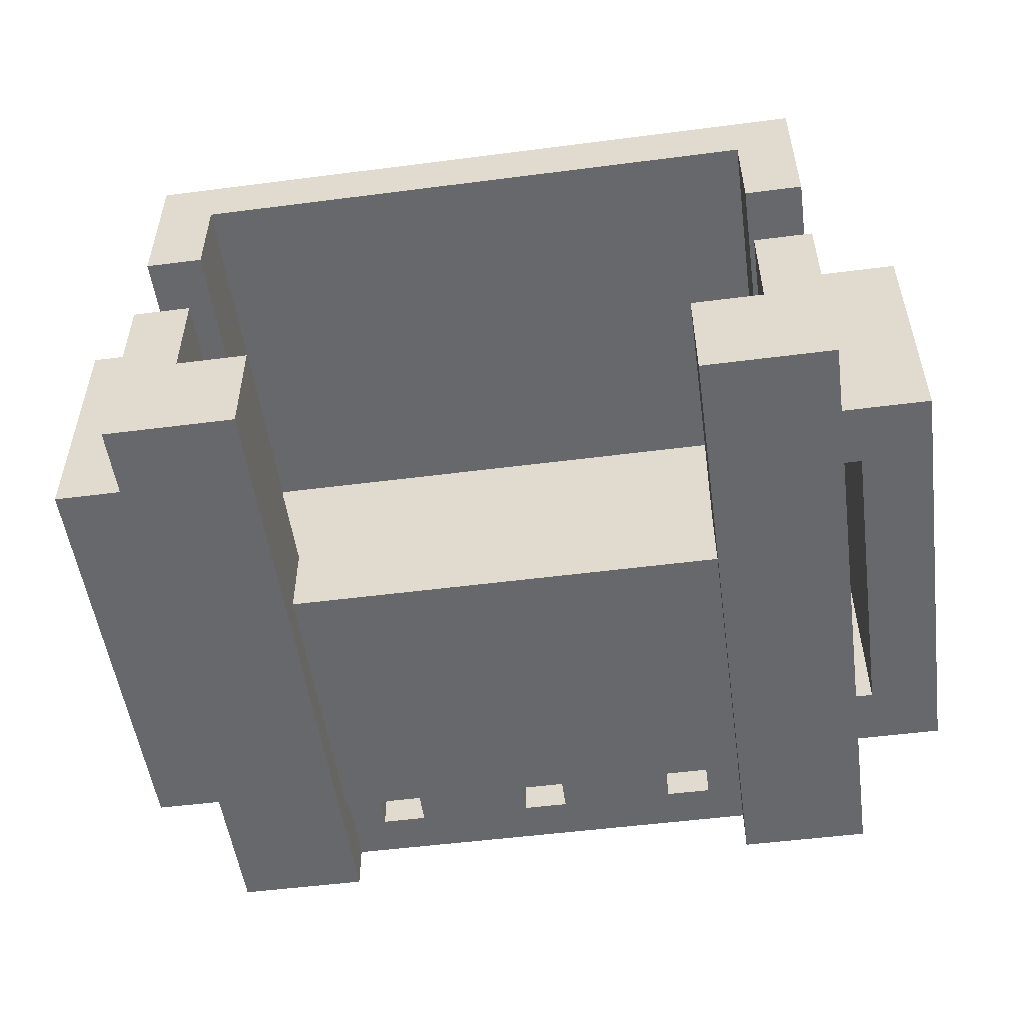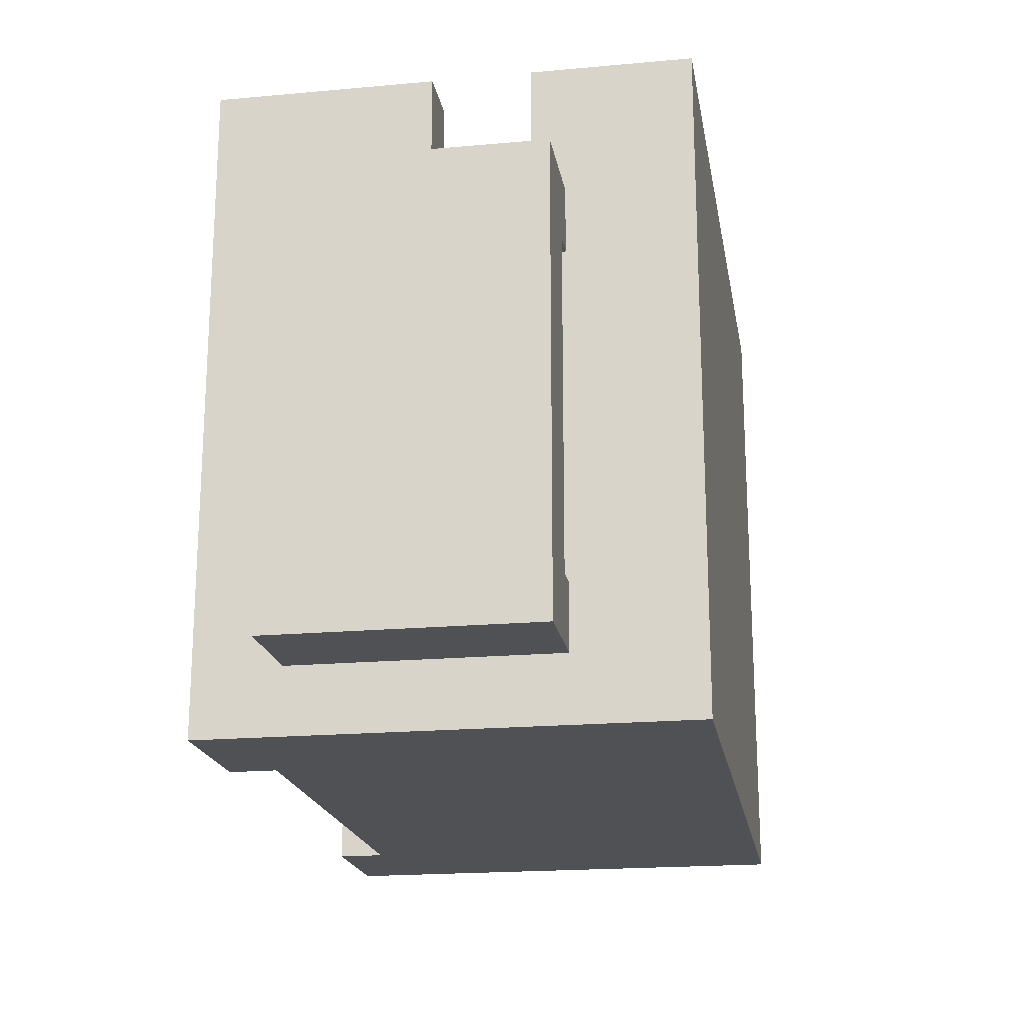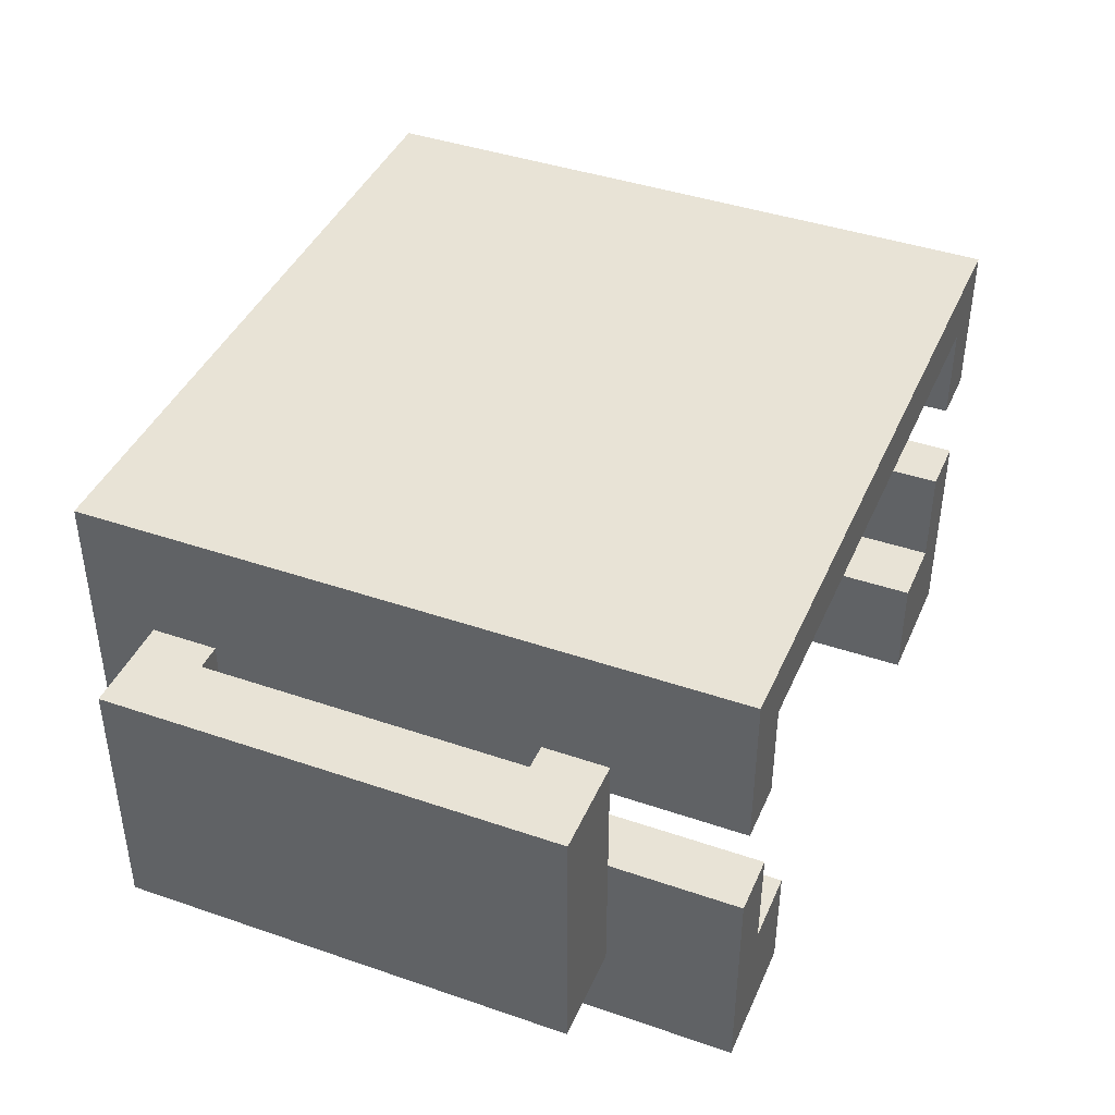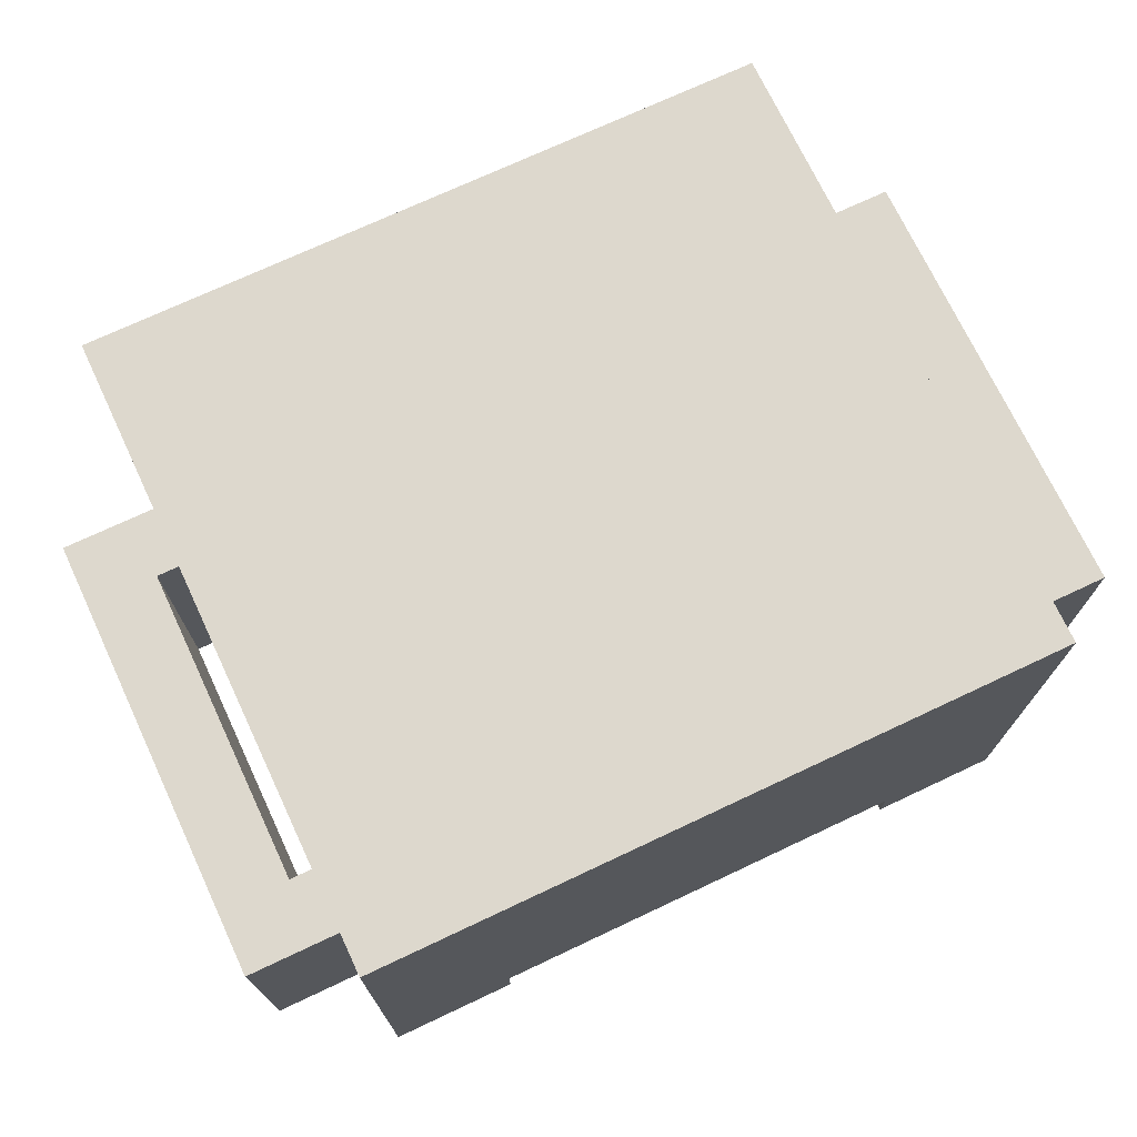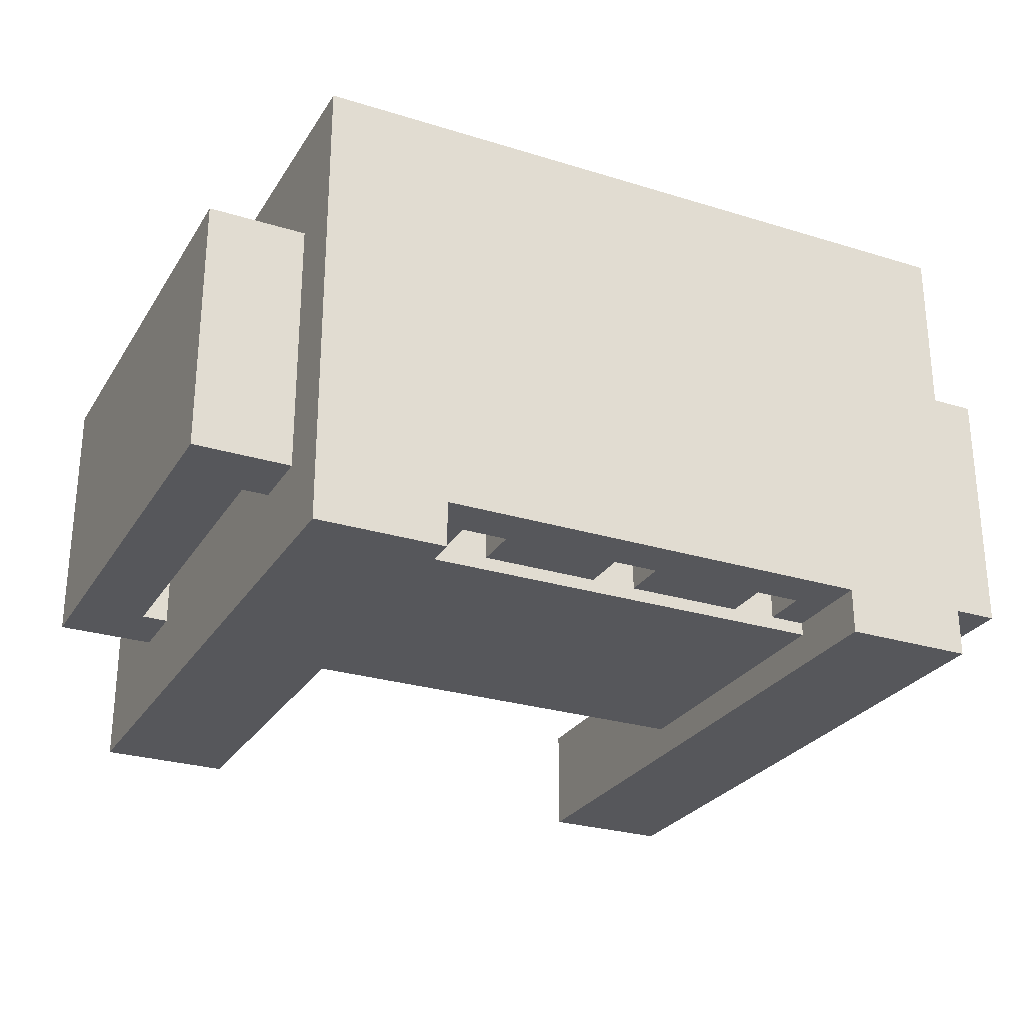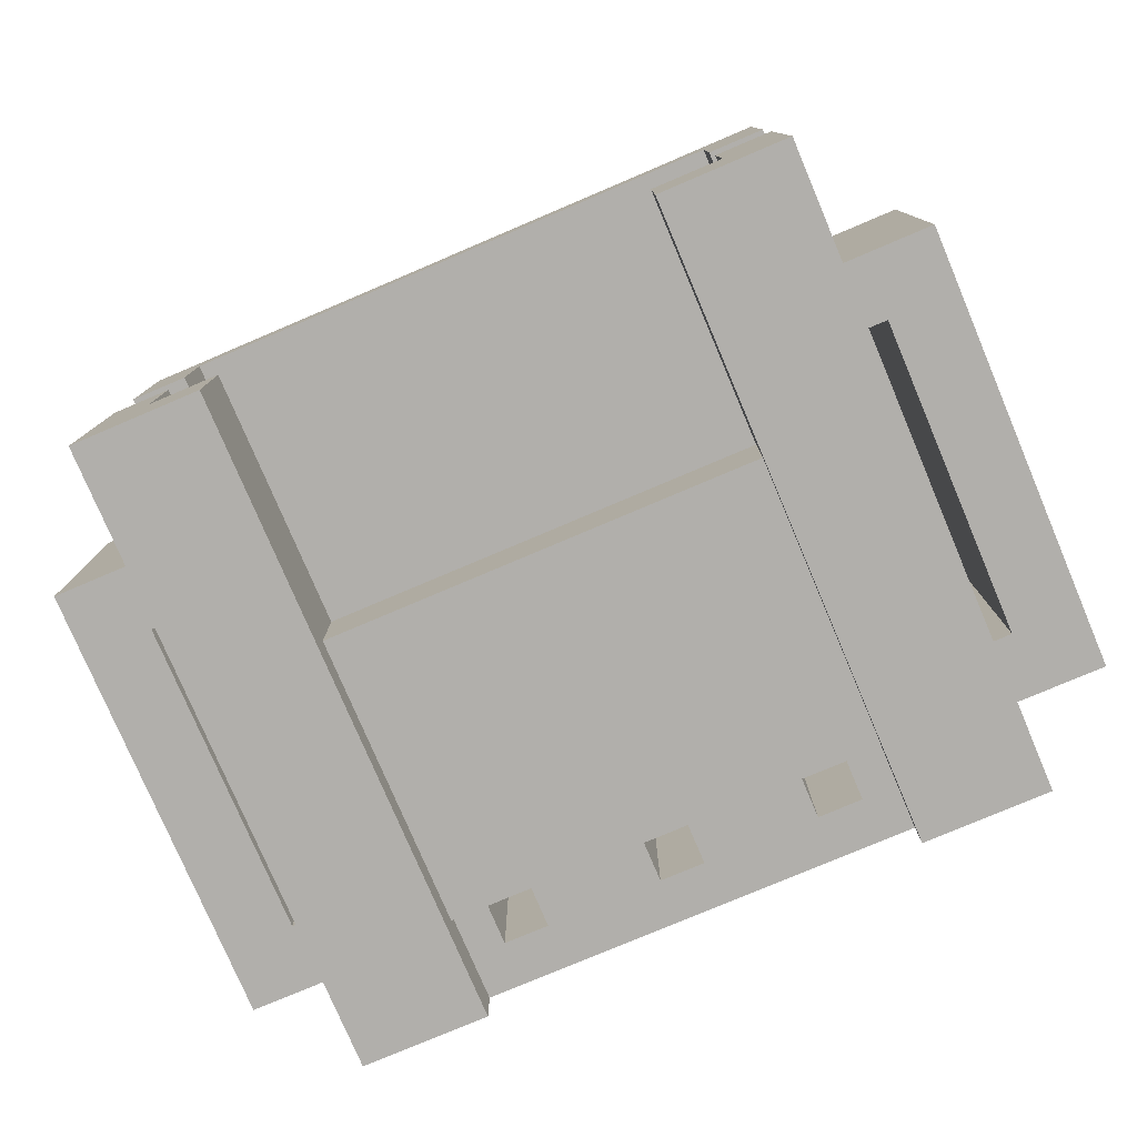
<metadata>
{"format":"obj","ext":"obj","renderer":"f3d","projection":"perspective","resolution":1024,"background":"white","views":[{"elev":-52.4,"azim":7.9,"up":"+Y"},{"elev":-19.5,"azim":99.6,"up":"+Z"},{"elev":41.7,"azim":-67.5,"up":"+Y"},{"elev":72.3,"azim":154.8,"up":"+Y"},{"elev":-27.1,"azim":154.4,"up":"+Y"},{"elev":-78.1,"azim":23.0,"up":"+Y"}]}
</metadata>
<code>
o DF13A-3P-1.25H
v 0.01117 -0.00327 -0.005187
v 0.0104 -0.00327 -0.005187
v 0.0104 -0.00327 -0.007113
v 0.01329 -0.00327 -0.007113
v 0.0104 -0.00327 0.006367
v 0.0104 -0.00327 0.004441
v 0.01117 -0.00327 0.004441
v 0.01329 -0.00327 0.006367
v 0.01117 0.004433 -0.005187
v 0.01329 0.004433 -0.007113
v 0.0104 0.004433 -0.007113
v 0.0104 0.004433 -0.005187
v 0.01117 0.004433 0.004441
v 0.01329 0.004433 0.006367
v 0.0104 0.004433 0.006367
v 0.0104 0.004433 0.004441
v -0.0104 -0.005773 0.01022
v -0.0104 0.000581 0.01022
v -0.0104 -0.00327 0.006367
v -0.0104 -0.00327 0.004441
v -0.0104 0.000581 0.006367
v -0.0104 0.00347 0.01022
v -0.0104 0.004433 0.006367
v -0.0104 0.00347 0.006367
v -0.0104 0.008091 0.01022
v -0.0104 0.004433 0.004441
v -0.0104 -0.00327 -0.005187
v -0.0104 -0.005773 -0.009038
v -0.0104 -0.00327 -0.007113
v -0.0104 0.004433 -0.005187
v -0.0104 0.004433 -0.007113
v -0.0104 0.008091 -0.009038
v -0.006547 -0.005773 -0.009038
v -0.006547 -0.005773 0.01022
v 0.006547 -0.0025 0.002516
v -0.006547 -0.0025 0.002516
v -0.006547 -0.004811 0.002516
v 0.006547 -0.004811 0.002516
v -0.008665 -0.0025 0.01022
v -0.006547 -0.0025 0.01022
v -0.008665 0.000581 0.01022
v -0.008665 0.006358 0.01022
v -0.008665 0.00347 0.01022
v 0.008665 0.006358 0.01022
v 0.008665 0.00347 0.01022
v 0.0104 0.00347 0.01022
v 0.0104 0.008091 0.01022
v 0.006547 -0.005773 -0.009038
v 0.0104 -0.005773 0.01022
v 0.006547 -0.005773 0.01022
v 0.0104 -0.005773 -0.009038
v 0.0104 0.008091 -0.009038
v 0.0104 0.000581 0.006367
v 0.0104 0.000581 0.01022
v 0.0104 0.00347 0.006367
v 0.008665 -0.0025 0.01022
v 0.006547 -0.0025 0.01022
v 0.008665 0.000581 0.01022
v -0.006547 -0.004425 -0.009038
v 0.006547 -0.004425 -0.009038
v -0.008665 0.006358 -0.001336
v -0.008665 0.000581 0.005404
v -0.008665 -0.0025 -0.001336
v -0.008665 0.00347 0.005404
v 0.008665 0.006358 -0.001336
v 0.008665 -0.0025 -0.001336
v 0.008665 0.000581 0.005404
v 0.008665 0.00347 0.005404
v -0.0104 0.00347 0.005404
v -0.0104 0.000581 0.005404
v 0.0104 0.00347 0.005404
v 0.0104 0.000581 0.005404
v -0.006547 -0.004811 -0.006335
v -0.006547 -0.004425 -0.006335
v 0.006547 -0.004811 -0.006335
v 0.006547 -0.004425 -0.006335
v -0.005488 -0.004425 -0.006335
v -0.00414 -0.004425 -0.006335
v -0.000674 -0.004425 -0.006335
v -0.005488 0.003277 -0.006335
v -0.00414 0.003277 -0.006335
v 0.00414 -0.004425 -0.006335
v 0.000674 -0.004425 -0.006335
v 0.005488 -0.004425 -0.006335
v -0.000674 0.003277 -0.006335
v 0.000674 0.003277 -0.006335
v 0.00414 0.003277 -0.006335
v 0.005488 0.003277 -0.006335
v -0.005488 -0.004425 -0.007683
v -0.00414 -0.004425 -0.007683
v -0.000674 -0.004425 -0.007683
v 0.000674 -0.004425 -0.007683
v 0.00414 -0.004425 -0.007683
v 0.005488 -0.004425 -0.007683
v -0.01329 -0.00327 0.006367
v -0.01329 0.004433 0.006367
v -0.01329 0.004433 -0.007113
v -0.01117 0.004433 -0.005187
v -0.01117 0.004433 0.004441
v -0.01329 -0.00327 -0.007113
v -0.01117 -0.00327 -0.005187
v -0.01117 -0.00327 0.004441
v -0.005488 0.003277 -0.007683
v -0.00414 0.003277 -0.007683
v -0.000674 0.003277 -0.007683
v 0.000674 0.003277 -0.007683
v 0.00414 0.003277 -0.007683
v 0.005488 0.003277 -0.007683
f 1 2 3
f 4 1 3
f 5 6 7
f 8 7 1
f 8 5 7
f 8 1 4
f 9 10 11
f 12 9 11
f 13 14 10
f 13 10 9
f 15 13 16
f 15 14 13
f 17 18 19
f 19 20 17
f 18 21 19
f 22 23 24
f 25 23 22
f 25 26 23
f 27 28 20
f 20 28 17
f 27 29 28
f 26 30 20
f 20 30 27
f 29 31 28
f 30 32 31
f 26 32 30
f 31 32 28
f 25 32 26
f 33 34 28
f 28 34 17
f 35 36 37
f 35 37 38
f 39 17 34
f 18 17 39
f 40 39 34
f 41 18 39
f 42 22 43
f 25 22 42
f 44 45 46
f 47 44 46
f 47 25 42
f 47 42 44
f 48 49 50
f 51 49 48
f 3 2 51
f 51 11 3
f 51 52 11
f 52 12 11
f 2 6 51
f 5 49 6
f 6 49 51
f 12 16 2
f 2 16 6
f 52 16 12
f 53 54 5
f 5 54 49
f 15 46 55
f 16 47 15
f 15 47 46
f 52 47 16
f 25 52 32
f 47 52 25
f 56 57 50
f 56 50 49
f 54 58 56
f 54 56 49
f 28 59 33
f 28 32 59
f 60 51 48
f 59 52 60
f 32 52 59
f 60 52 51
f 61 62 63
f 62 39 63
f 61 64 62
f 62 41 39
f 64 42 43
f 61 42 64
f 65 42 61
f 44 42 65
f 66 67 65
f 66 56 67
f 67 68 65
f 56 58 67
f 45 44 68
f 68 44 65
f 40 36 39
f 36 63 39
f 56 35 57
f 36 35 63
f 56 66 35
f 35 66 63
f 65 61 63
f 65 63 66
f 64 24 69
f 64 43 24
f 43 22 24
f 21 62 70
f 18 41 21
f 21 41 62
f 64 69 70
f 64 70 62
f 71 55 68
f 55 45 68
f 55 46 45
f 54 53 58
f 58 53 67
f 53 72 67
f 71 68 67
f 71 67 72
f 59 73 33
f 59 74 73
f 73 37 33
f 37 34 33
f 36 40 37
f 37 40 34
f 57 38 50
f 57 35 38
f 75 48 38
f 38 48 50
f 76 60 75
f 75 60 48
f 75 38 37
f 75 37 73
f 74 77 73
f 77 78 73
f 78 79 73
f 80 81 77
f 77 81 78
f 82 75 83
f 84 75 82
f 84 76 75
f 85 86 79
f 79 86 83
f 87 88 82
f 82 88 84
f 75 73 83
f 83 73 79
f 89 74 59
f 59 90 89
f 89 77 74
f 59 91 90
f 90 79 78
f 91 79 90
f 92 60 93
f 60 94 93
f 92 82 83
f 93 82 92
f 94 76 84
f 60 76 94
f 59 60 91
f 91 60 92
f 19 21 95
f 21 96 95
f 21 24 96
f 24 23 96
f 97 98 31
f 98 30 31
f 96 99 97
f 97 99 98
f 99 23 26
f 96 23 99
f 97 29 100
f 31 29 97
f 27 101 29
f 101 100 29
f 20 19 102
f 102 95 101
f 19 95 102
f 101 95 100
f 100 96 97
f 95 96 100
f 24 70 69
f 24 21 70
f 27 98 101
f 30 98 27
f 98 102 101
f 99 102 98
f 102 26 20
f 99 26 102
f 71 72 53
f 71 53 55
f 14 15 55
f 53 14 55
f 8 53 5
f 8 14 53
f 10 3 11
f 10 4 3
f 8 4 14
f 4 10 14
f 16 13 7
f 16 7 6
f 7 9 1
f 7 13 9
f 9 12 2
f 9 2 1
f 89 80 77
f 103 80 89
f 78 104 90
f 81 104 78
f 90 103 89
f 104 103 90
f 104 80 103
f 104 81 80
f 91 85 79
f 105 85 91
f 83 106 92
f 86 106 83
f 92 105 91
f 106 105 92
f 106 85 105
f 106 86 85
f 93 87 82
f 107 87 93
f 84 108 94
f 88 108 84
f 94 107 93
f 108 107 94
f 108 87 107
f 108 88 87

</code>
